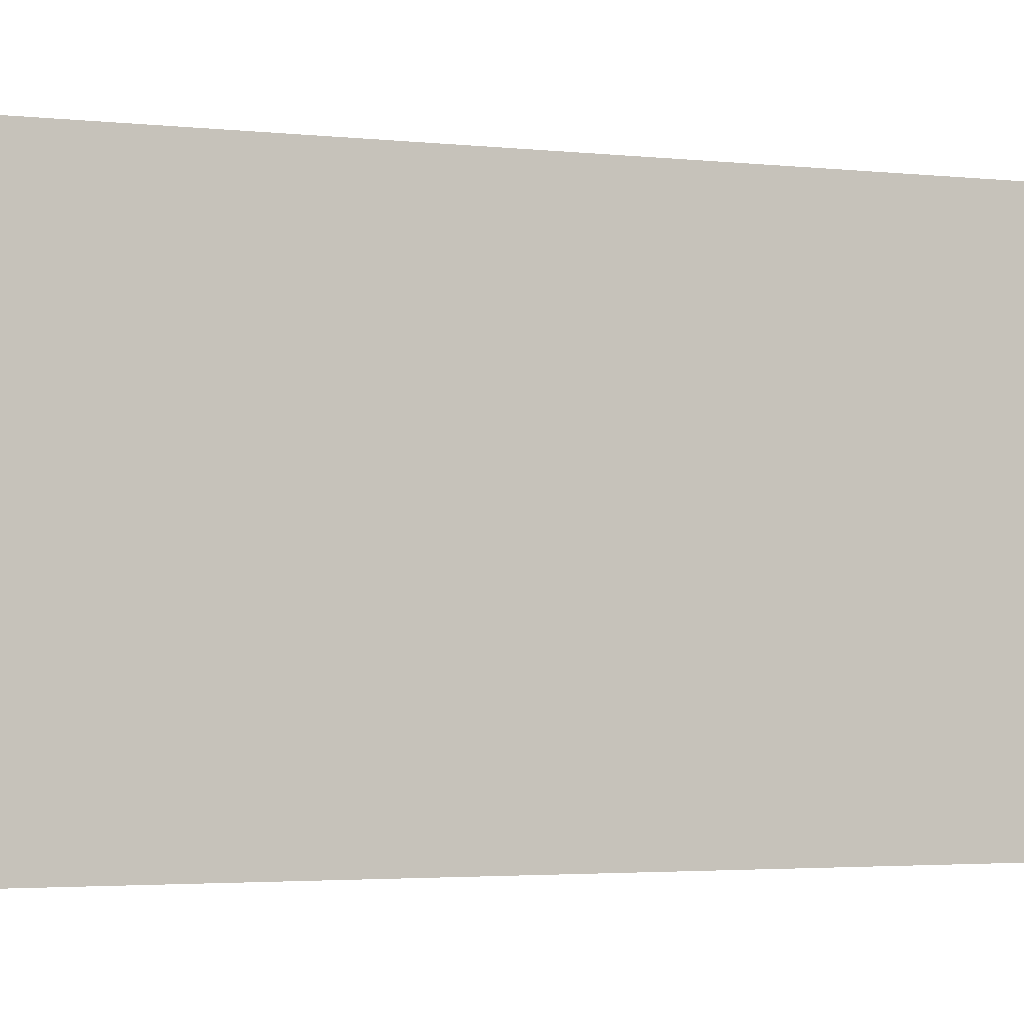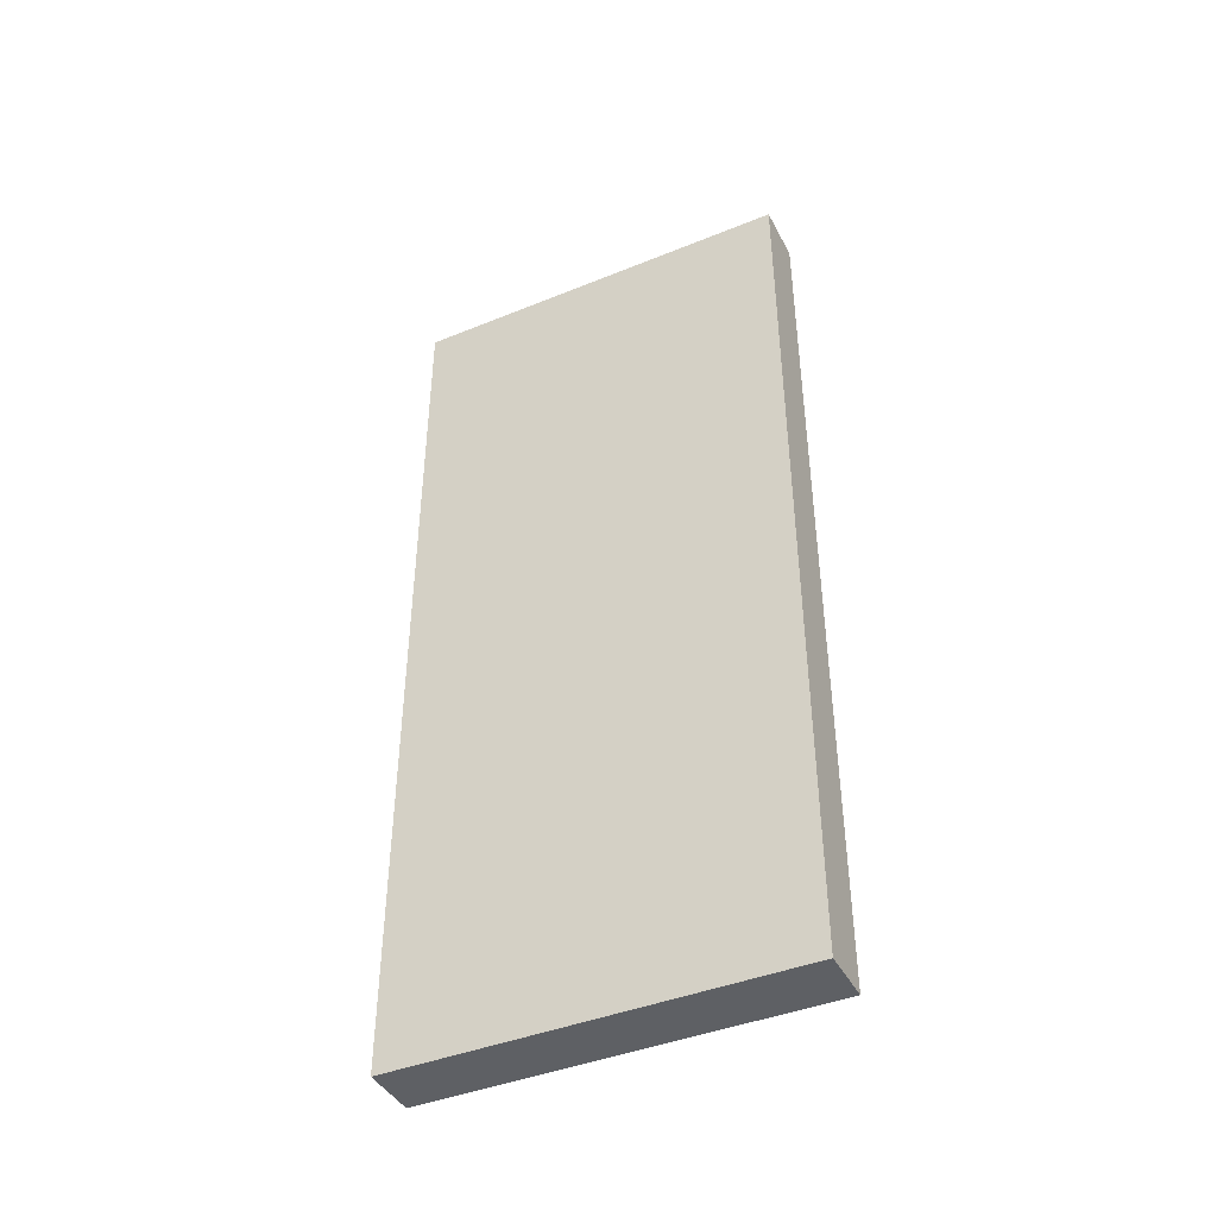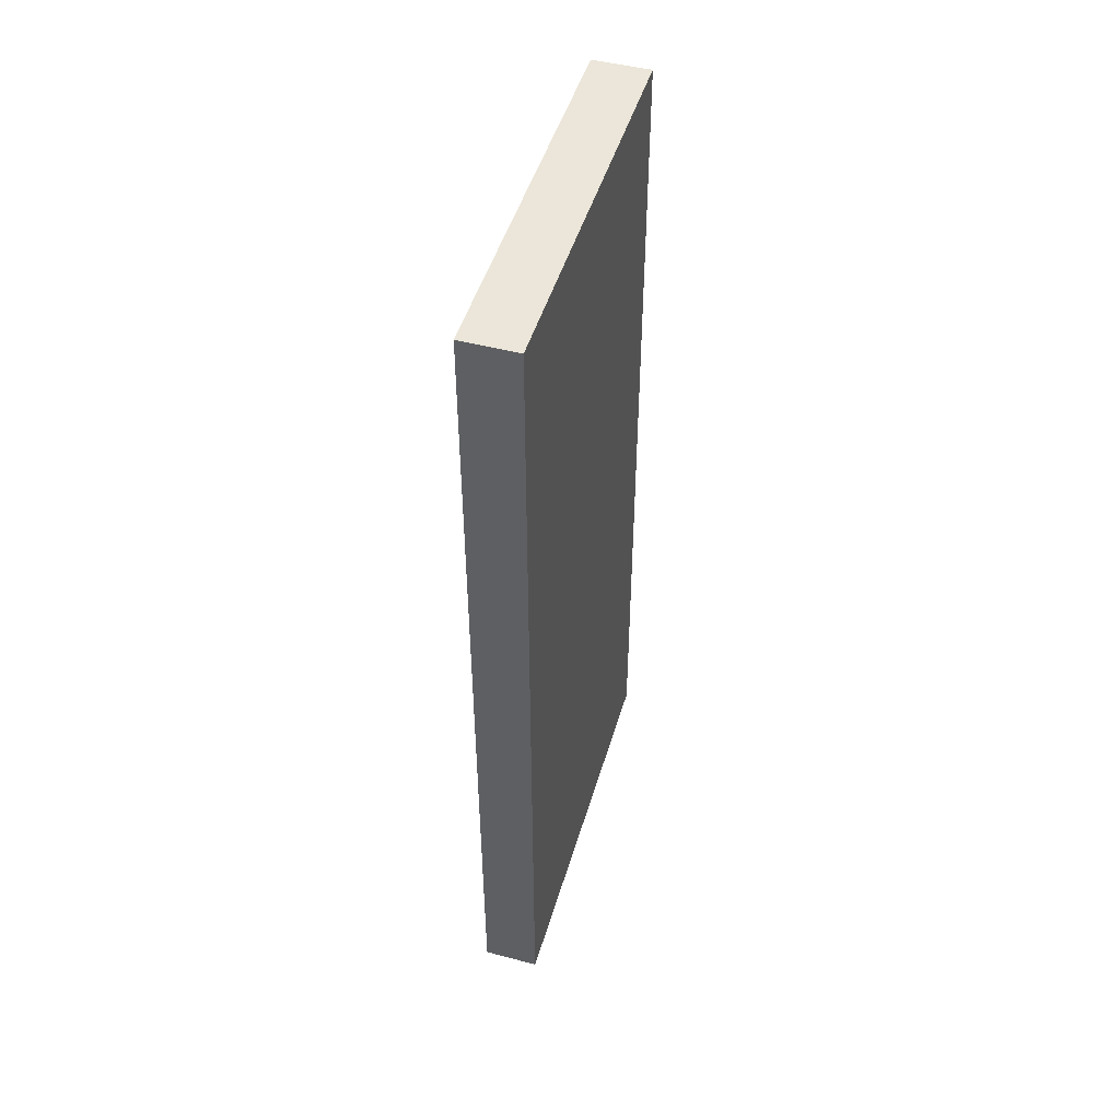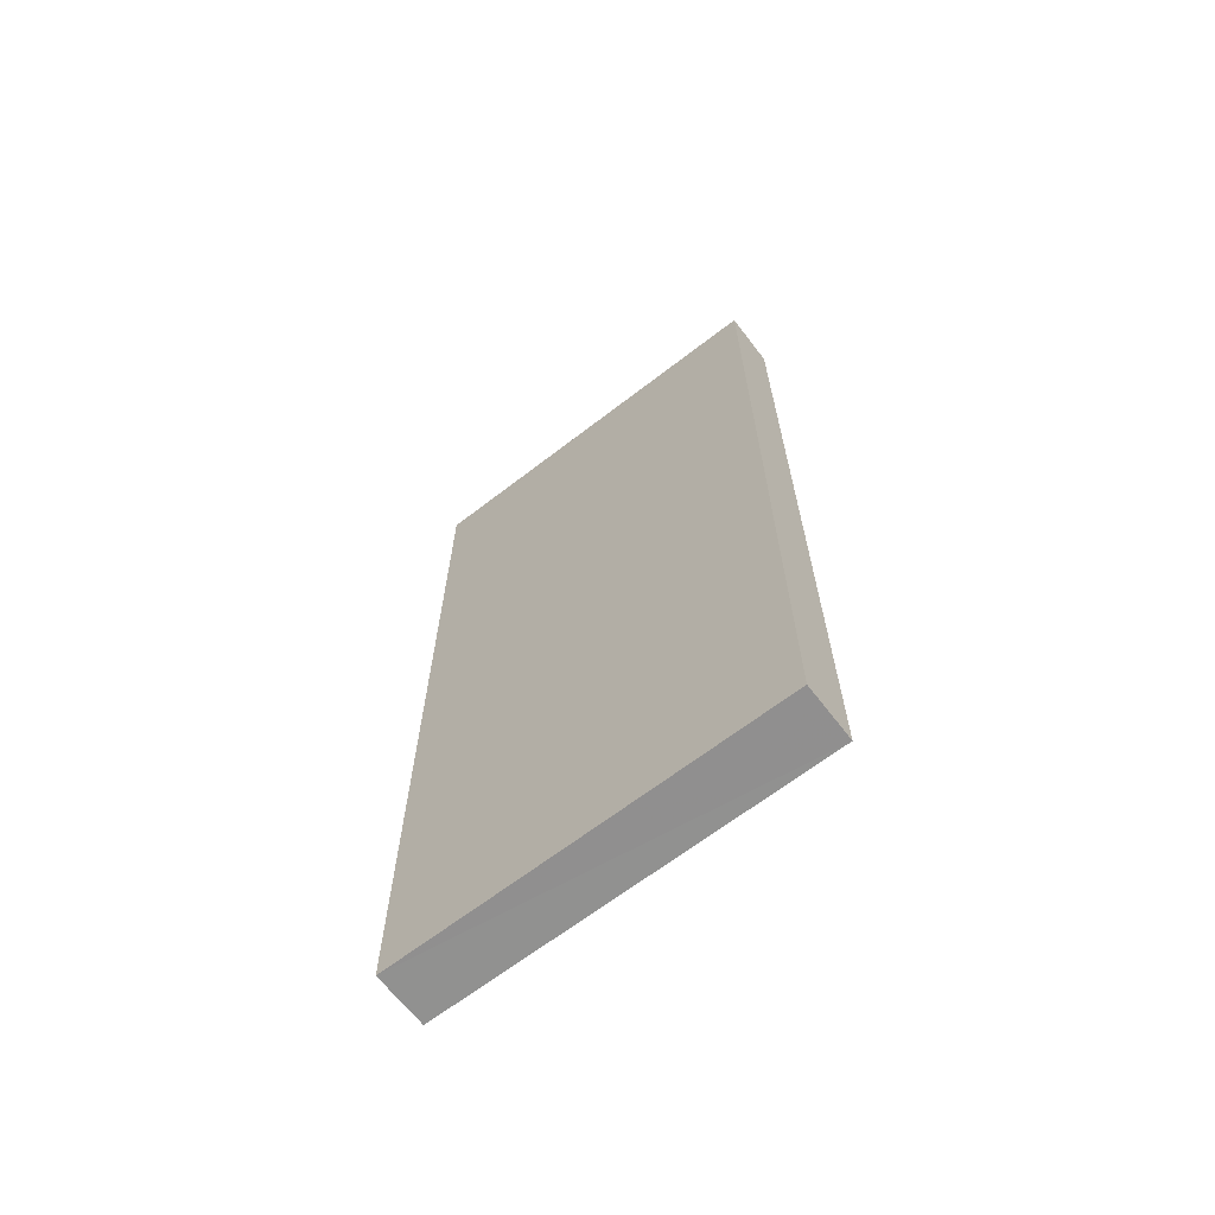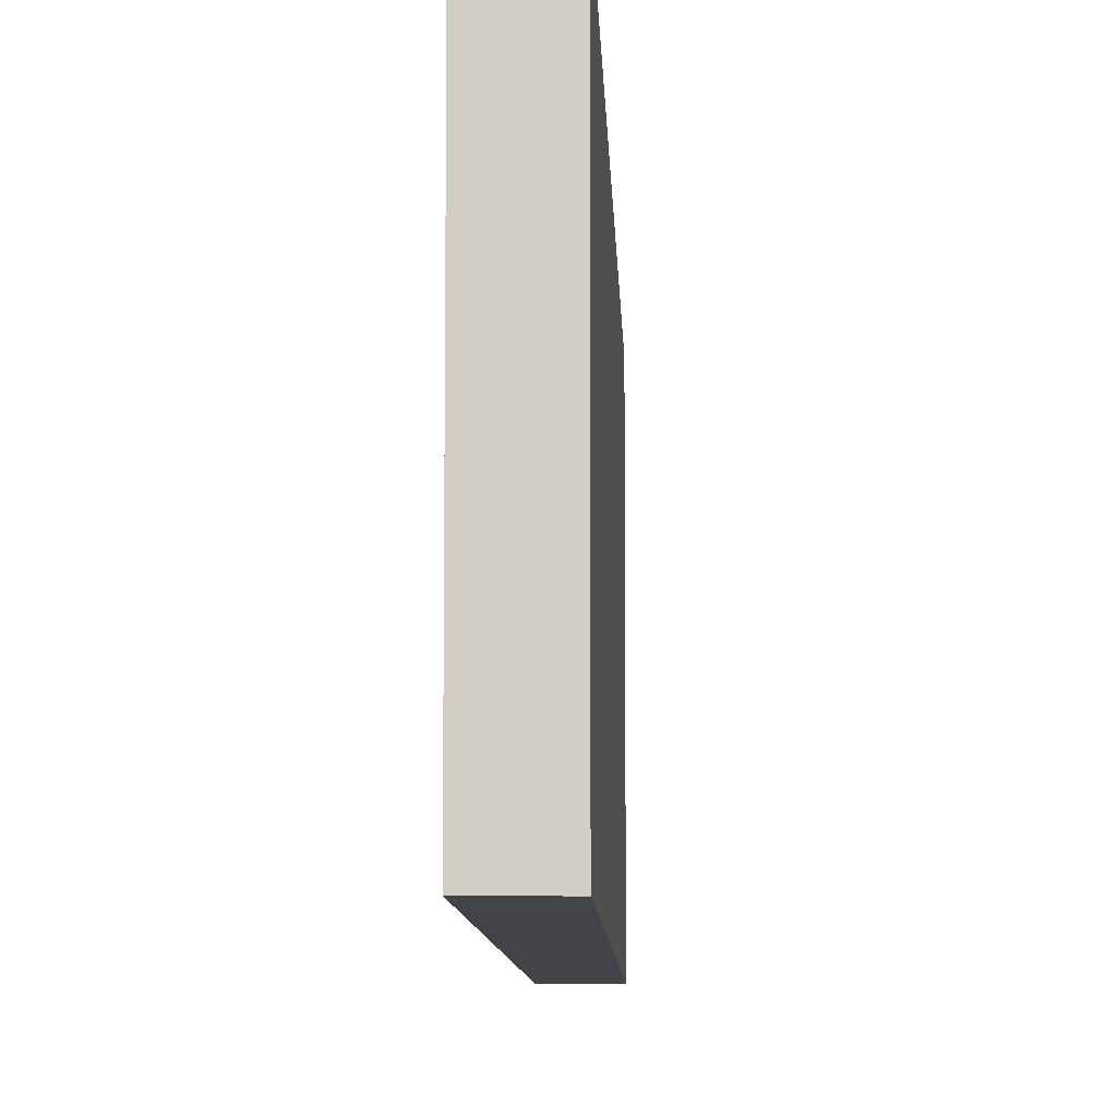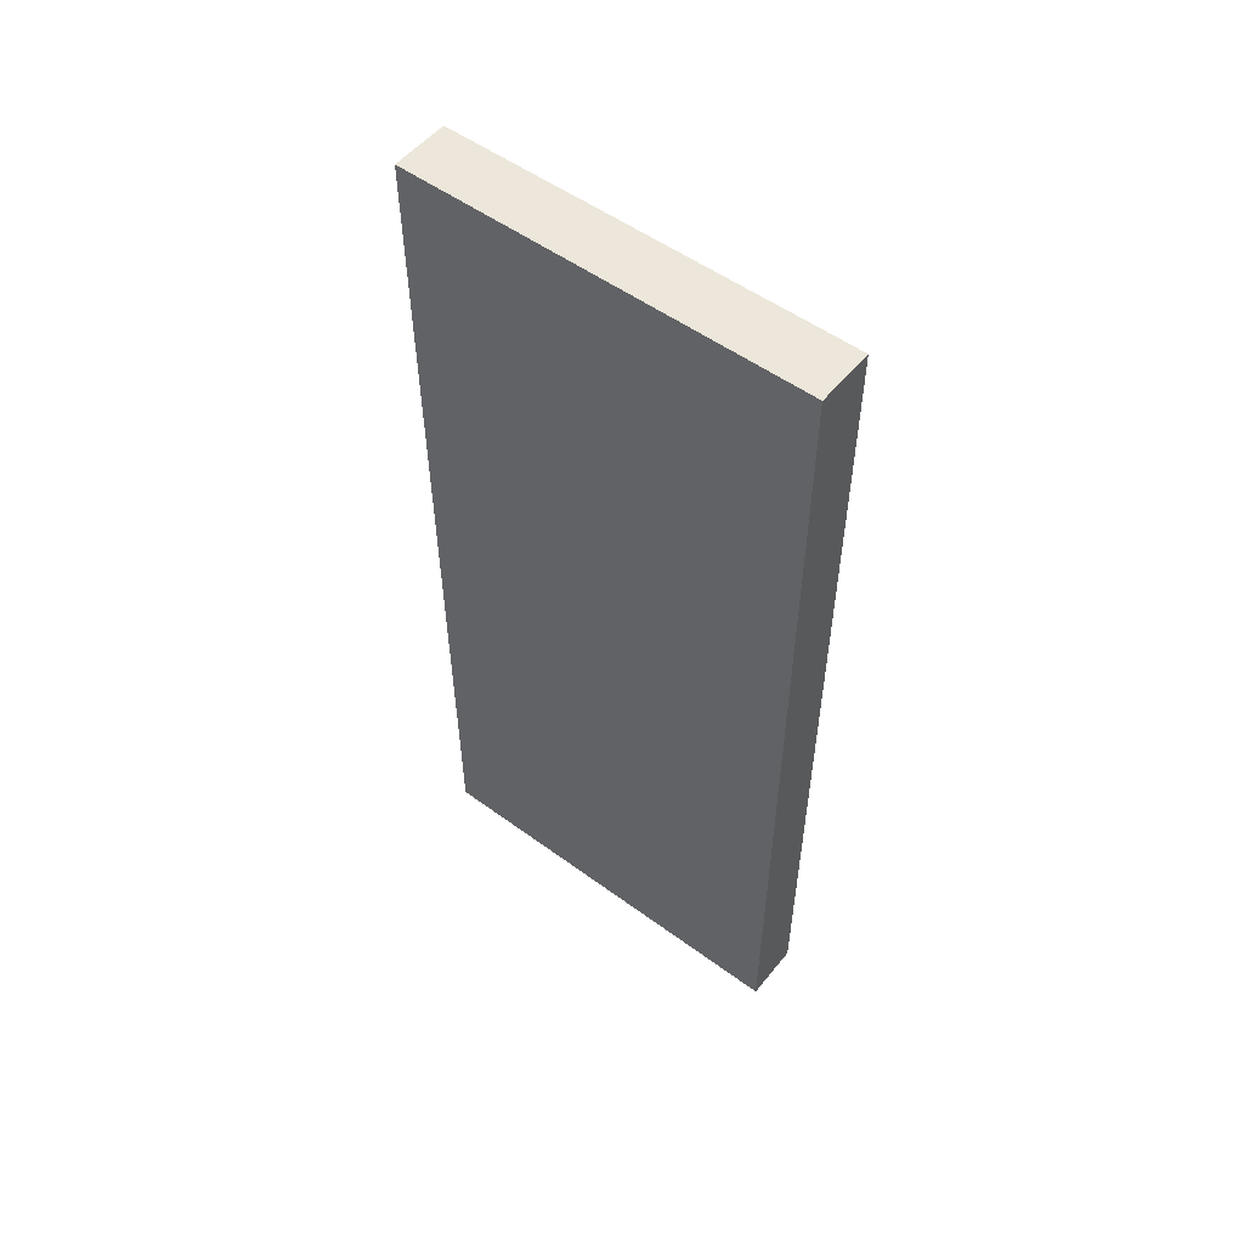
<metadata>
{"format":"obj","ext":"obj","renderer":"f3d","projection":"perspective","resolution":1024,"background":"white","views":[{"elev":-2.7,"azim":66.8,"up":"+Y"},{"elev":-42.5,"azim":115.9,"up":"+Z"},{"elev":47.8,"azim":-163.8,"up":"+Z"},{"elev":-65.8,"azim":-52.1,"up":"+Z"},{"elev":-8.5,"azim":1.9,"up":"+Y"},{"elev":53.6,"azim":-51.9,"up":"+Z"}]}
</metadata>
<code>
o 6867
v 2190 1882 17.64
v 2190 1882 17.64
v 2190 1882 17.64
v 2190 1882 17.8
v 2190 1882 17.8
v 2190 1882 17.8
v 2190 1882 17.64
v 2190 1882 17.64
v 2190 1882 17.64
v 2190 1882 17.8
v 2190 1882 17.64
v 2190 1882 17.8
v 2190 1882 17.8
v 2190 1882 17.8
v 2190 1882 17.8
v 2190 1882 17.8
v 2190 1882 17.64
v 2190 1882 17.8
v 2190 1882 17.64
v 2190 1882 17.8
v 2190 1882 17.8
v 2190 1882 17.64
v 2190 1882 17.8
v 2190 1882 17.8
v 2190 1882 17.64
v 2190 1882 17.64
v 2190 1882 17.8
v 2190 1882 17.64
v 2190 1882 17.64
f 1 2 3
f 1 4 5
f 6 2 7
f 8 9 7
f 10 7 11
f 12 13 14
f 14 15 16
f 17 15 18
f 19 20 21
f 22 23 20
f 24 25 26
f 27 28 29

</code>
